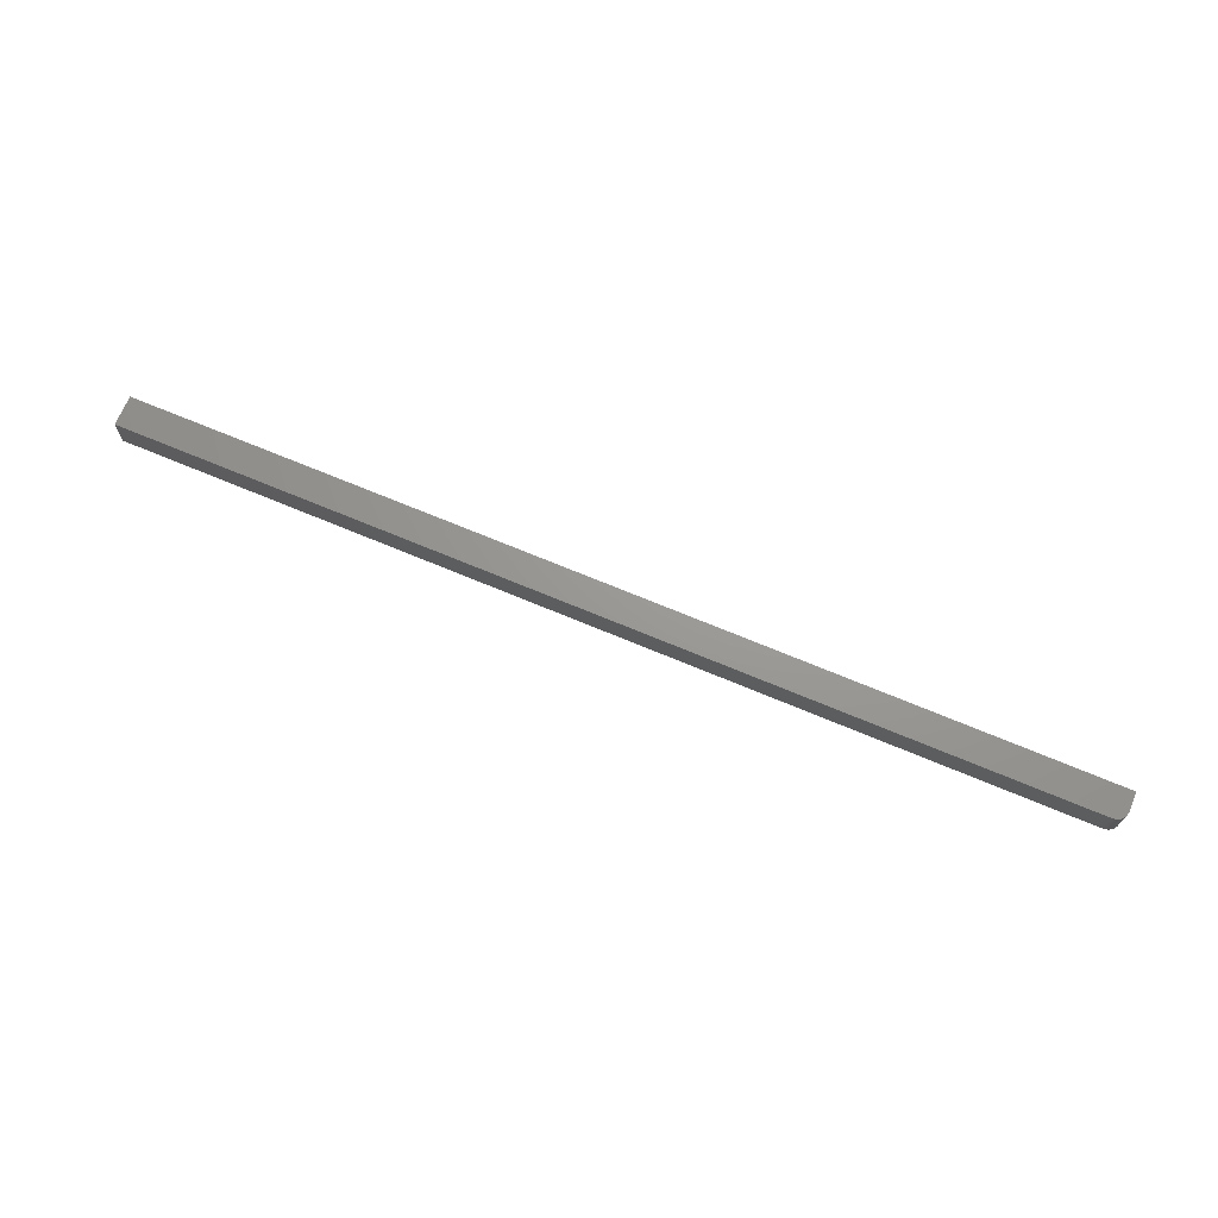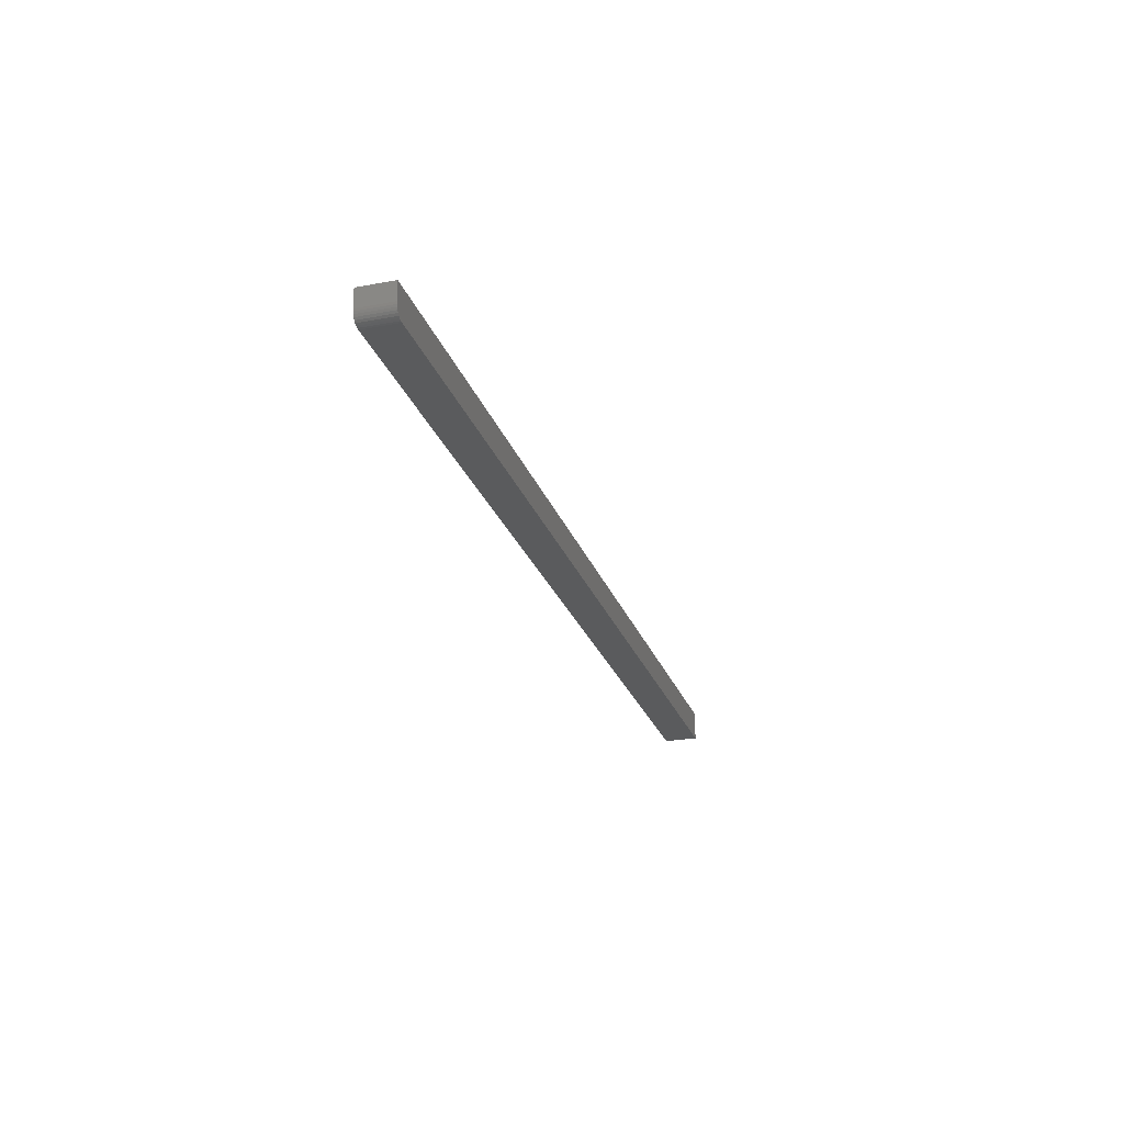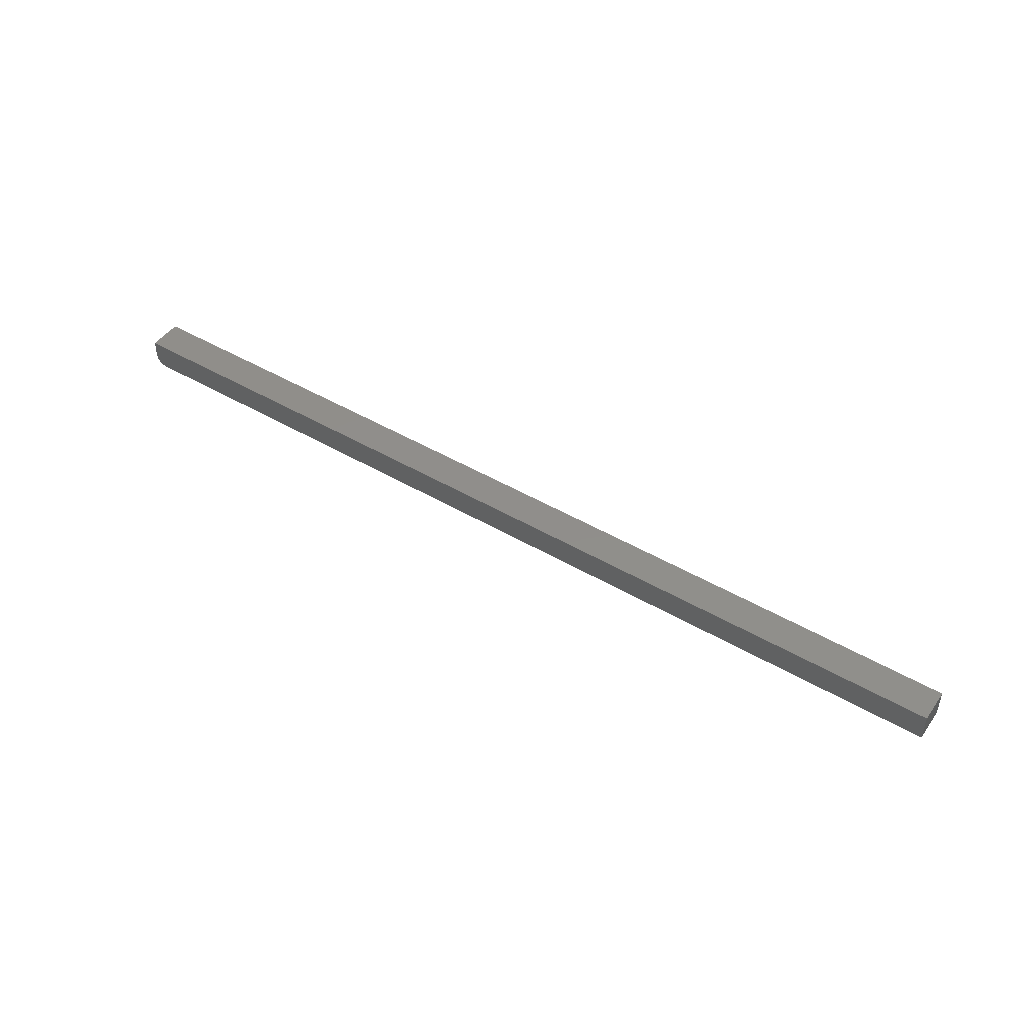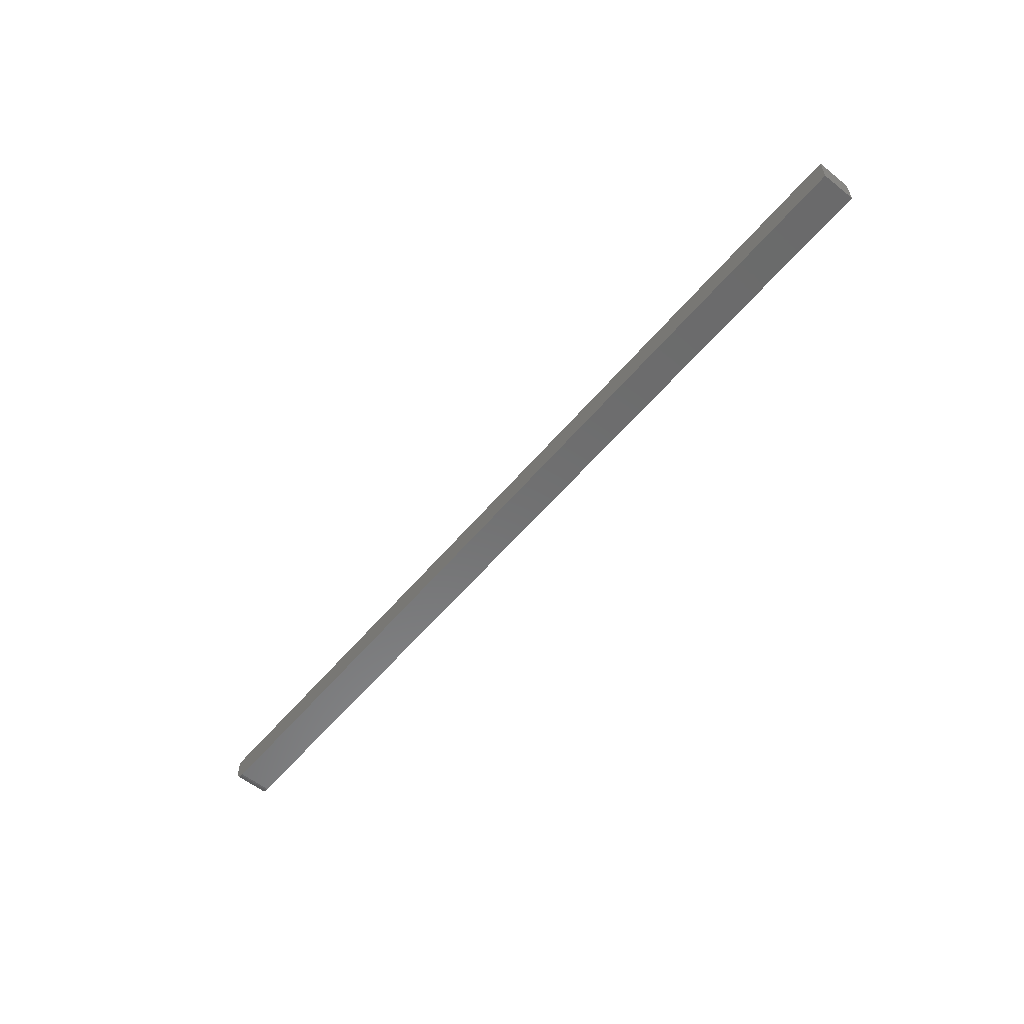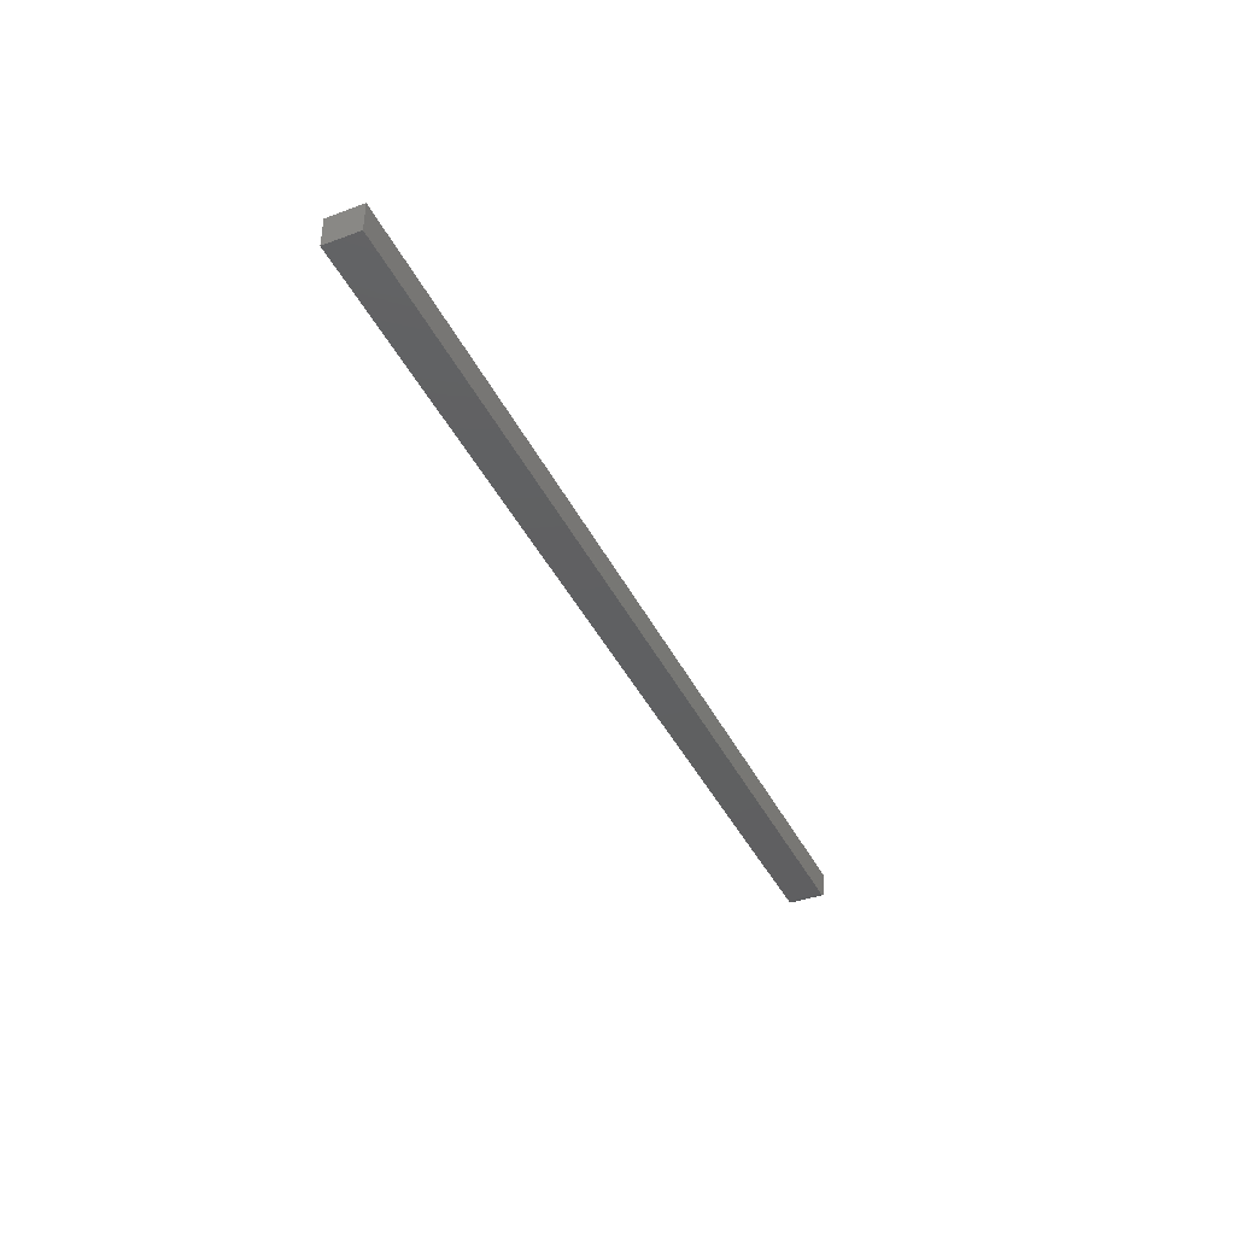
<metadata>
{"format":"stl","ext":"stl","renderer":"f3d","projection":"perspective","resolution":1024,"background":"white","views":[{"elev":69.7,"azim":-157.2,"up":"+Y"},{"elev":-25.1,"azim":-73.1,"up":"+Z"},{"elev":46.9,"azim":33.6,"up":"+Z"},{"elev":-57.4,"azim":50.5,"up":"+Z"},{"elev":-40.1,"azim":114.2,"up":"+Z"}]}
</metadata>
<code>
# stl→obj: 24 verts, 44 faces
v -0.1094 -0.02344 0.02804
v -0.75 -0.02344 0.02804
v -0.75 -0.02344 0.01562
v -0.7498 -0.02344 0.0141
v -0.7494 -0.02344 0.01264
v -0.7487 -0.02344 0.01128
v -0.7477 -0.02344 0.0101
v -0.7465 -0.02344 0.009129
v -0.7452 -0.02344 0.008407
v -0.7437 -0.02344 0.007963
v -0.7422 -0.02344 0.007812
v -0.1094 -0.02344 0.007812
v -0.1094 7.235e-17 0.02804
v -0.1094 7.112e-17 0.007812
v -0.7422 8.674e-19 0.007812
v -0.7437 7.073e-19 0.007963
v -0.7452 5.715e-19 0.008407
v -0.7465 4.654e-19 0.009129
v -0.7477 3.93e-19 0.0101
v -0.7487 3.57e-19 0.01128
v -0.7494 3.588e-19 0.01264
v -0.7498 3.985e-19 0.0141
v -0.75 4.743e-19 0.01562
v -0.75 1.228e-18 0.02804
f 1 2 3
f 1 3 4
f 1 4 5
f 1 5 6
f 1 6 7
f 1 7 8
f 1 8 9
f 1 9 10
f 1 10 11
f 1 11 12
f 13 14 15
f 13 15 16
f 13 16 17
f 13 17 18
f 13 18 19
f 13 19 20
f 13 20 21
f 13 21 22
f 13 22 23
f 13 23 24
f 24 23 2
f 2 23 3
f 11 15 12
f 12 15 14
f 15 11 16
f 16 11 10
f 16 10 17
f 17 10 9
f 17 9 18
f 18 9 8
f 18 8 19
f 19 8 7
f 19 7 20
f 20 7 6
f 20 6 21
f 21 6 5
f 21 5 22
f 22 5 4
f 22 4 23
f 23 4 3
f 1 13 2
f 2 13 24
f 14 13 12
f 12 13 1

</code>
